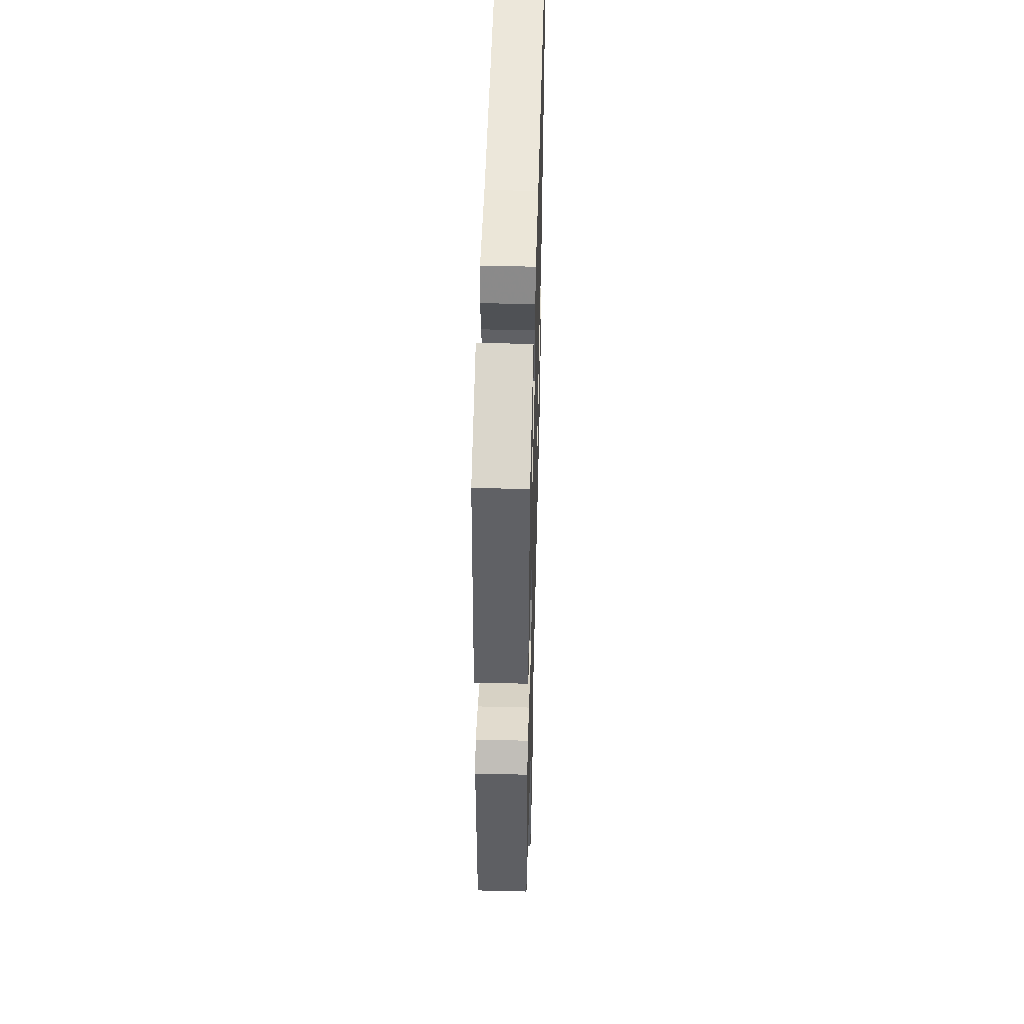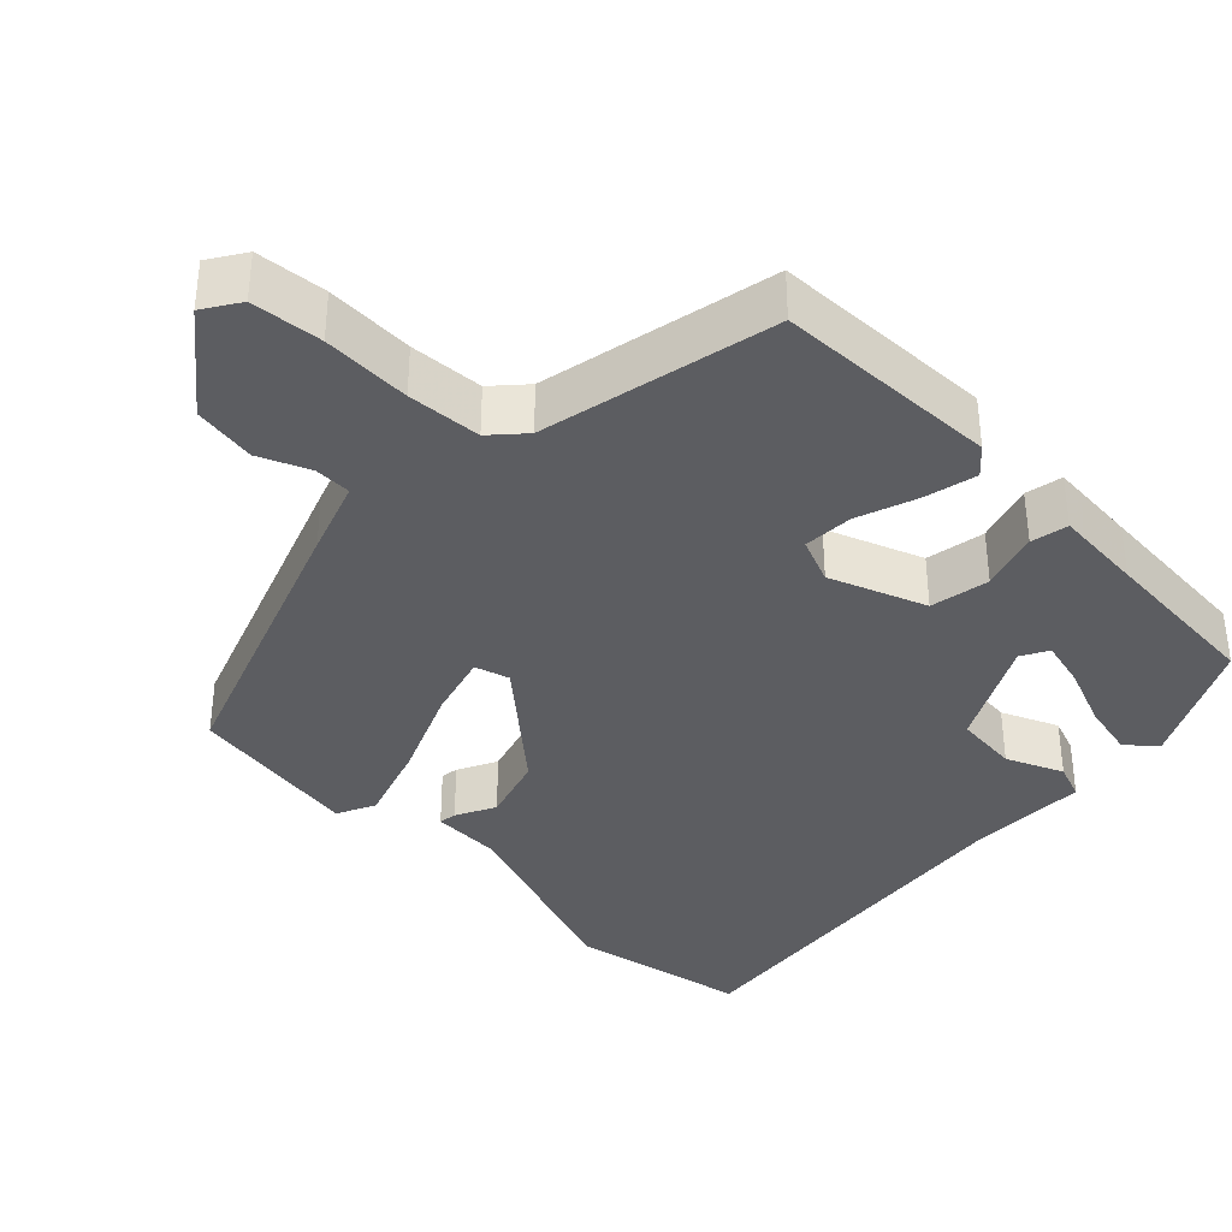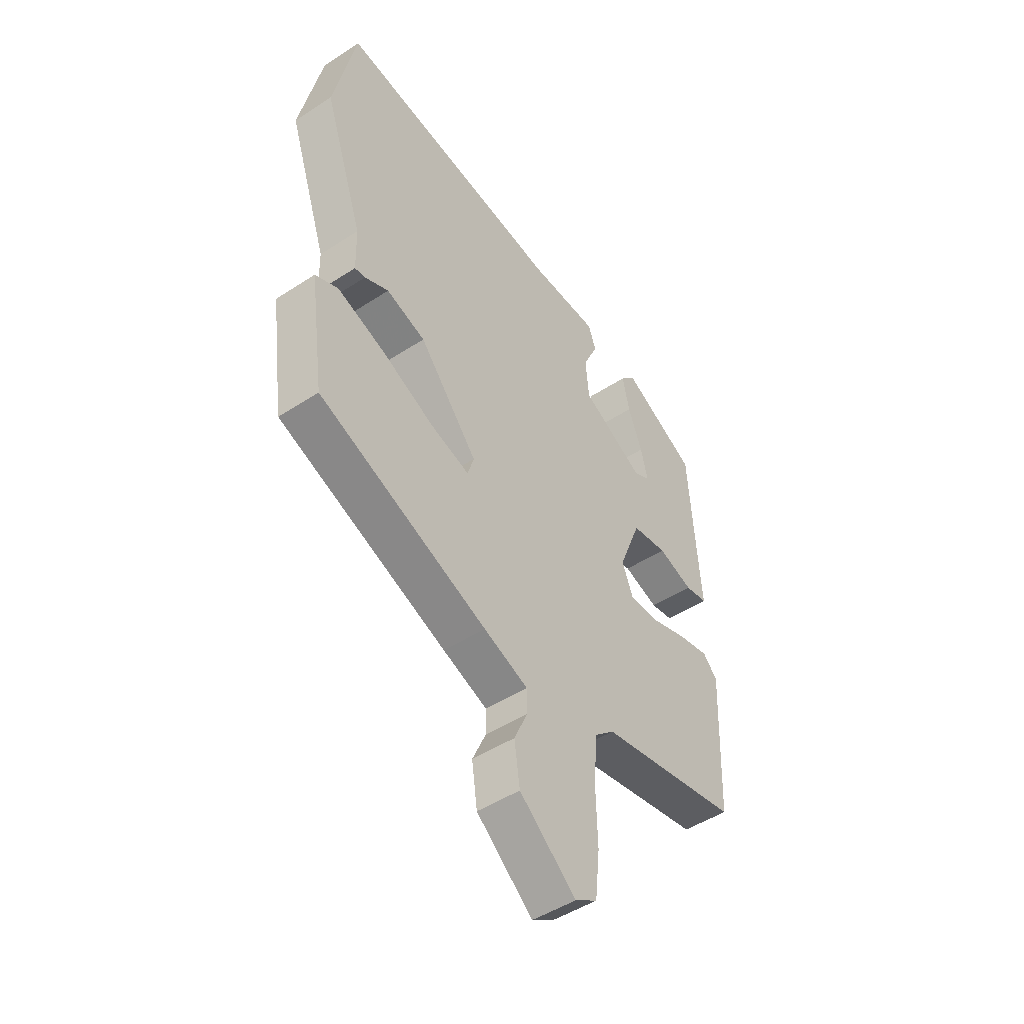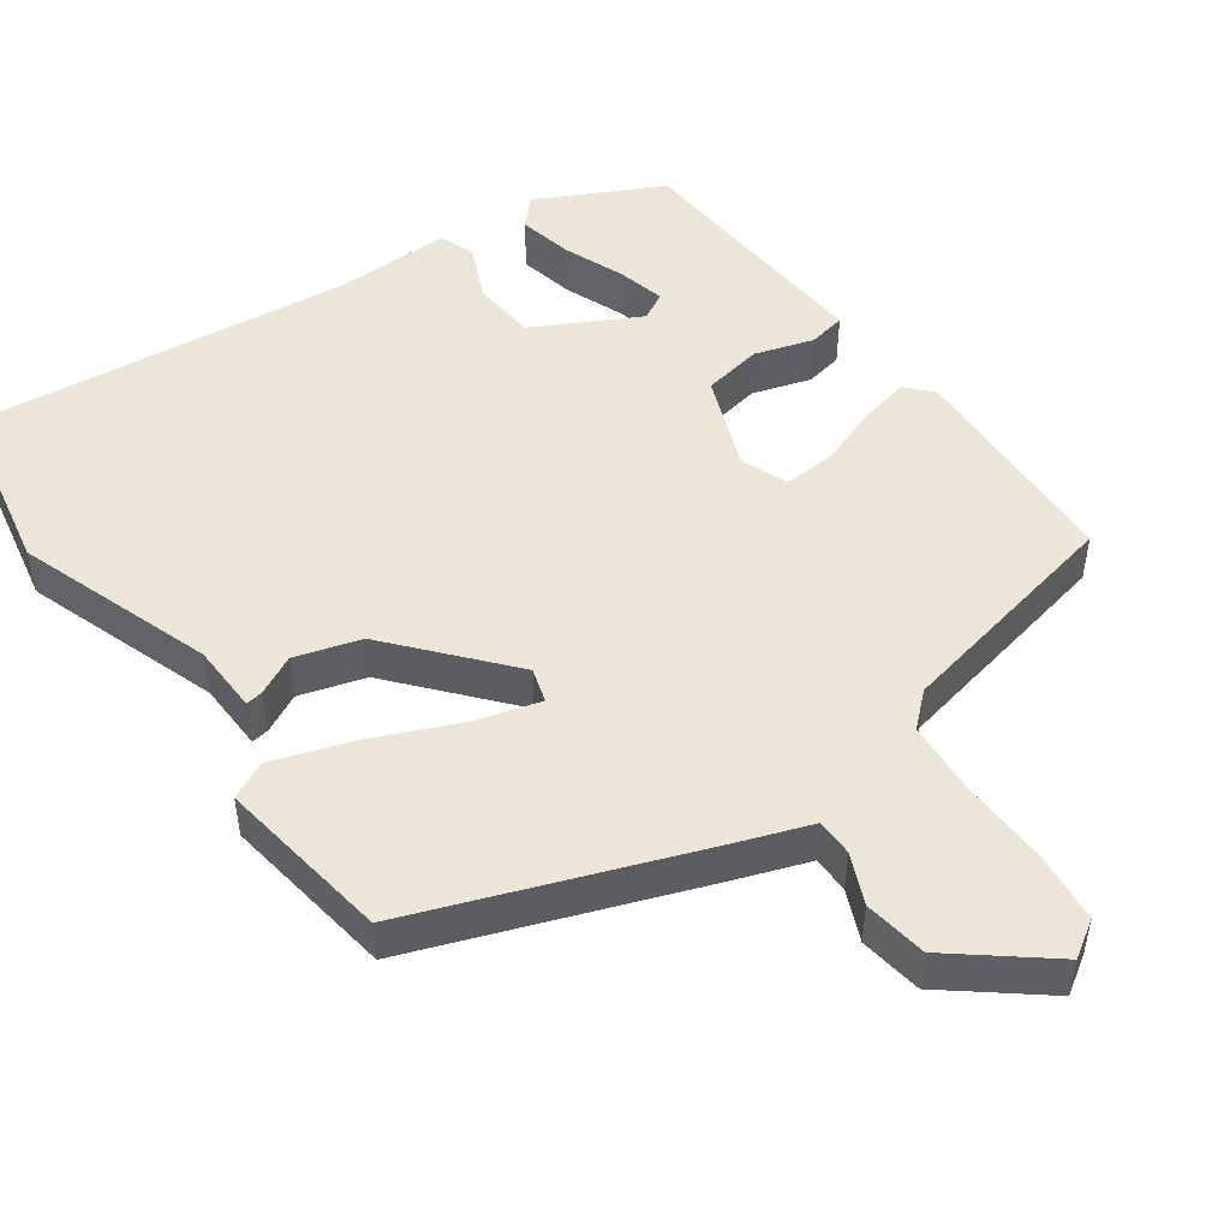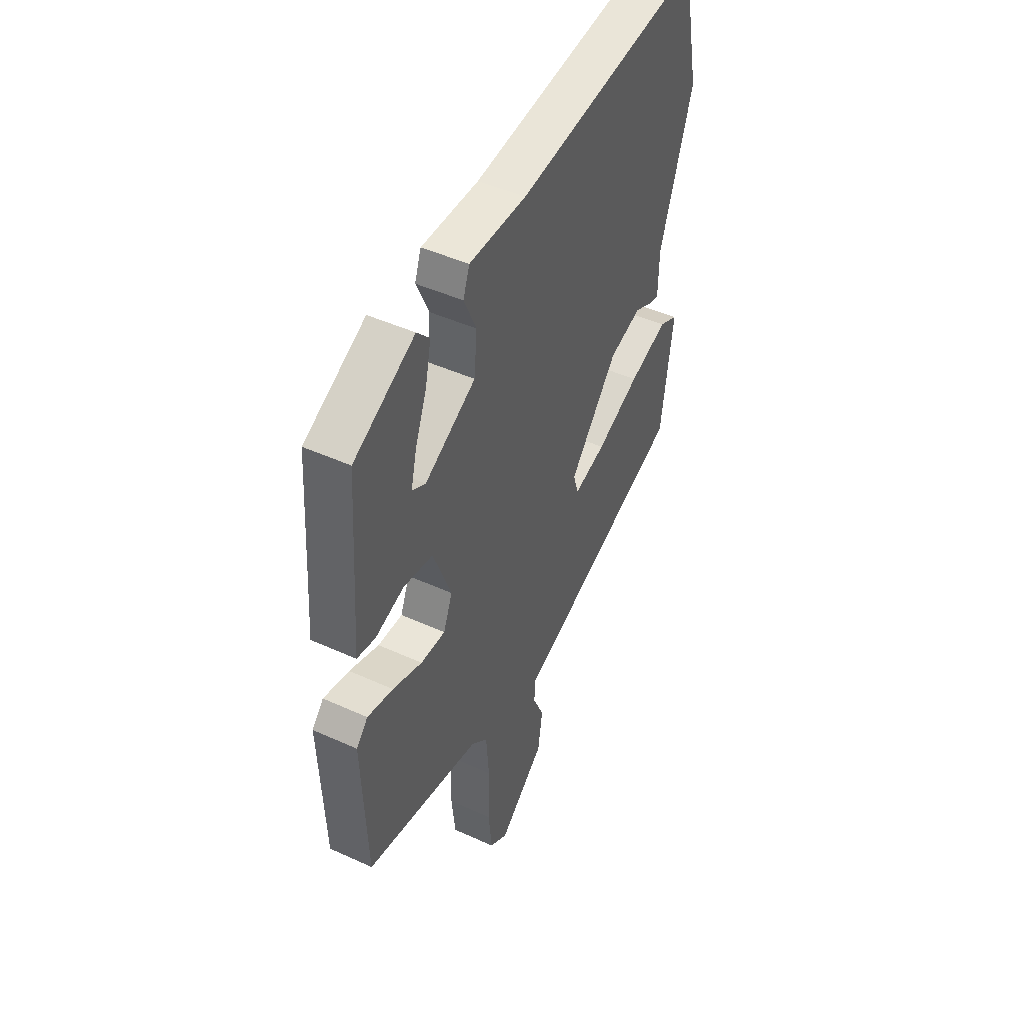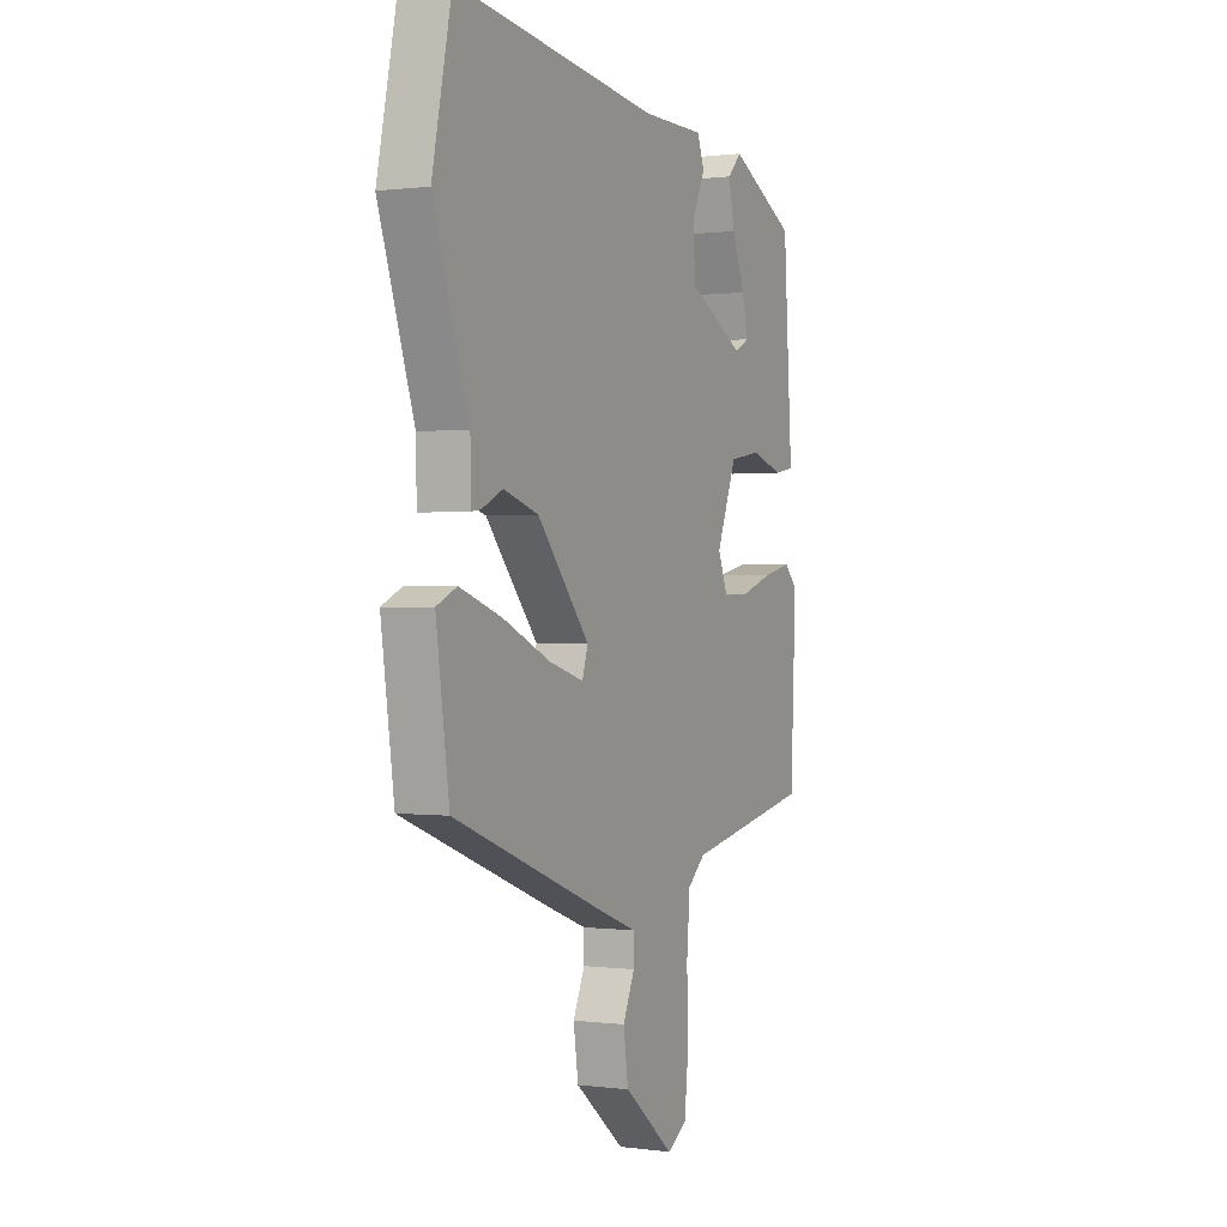
<metadata>
{"format":"obj","ext":"obj","renderer":"f3d","projection":"perspective","resolution":1024,"background":"white","views":[{"elev":46.1,"azim":-88.4,"up":"+Z"},{"elev":-37.2,"azim":-135.0,"up":"+Y"},{"elev":-48.2,"azim":126.2,"up":"+Z"},{"elev":49.4,"azim":143.8,"up":"+Y"},{"elev":46.1,"azim":-62.4,"up":"+Z"},{"elev":0.3,"azim":116.1,"up":"+Z"}]}
</metadata>
<code>
v 0.489 0.07 0.551
v 0.537 0.07 0.32
v 0.45 0.07 0.062
v 0.448 0.07 -0.029
v 0.425 0.07 -0.026
v 0.373 0.07 -0.001
v 0.287 0.07 -0.028
v 0.159 0.07 -0.18
v 0.173 0.07 -0.225
v 0.258 0.07 -0.2
v 0.374 0.07 -0.148
v 0.478 0.07 -0.112
v 0.528 0.07 -0.135
v 0.496 0.07 -0.364
v 0.127 0.07 -0.506
v 0.03 0.07 -0.542
v 0.03 0.07 -0.591
v 0.059 0.07 -0.656
v 0.047 0.07 -0.739
v -0.076 0.07 -0.84
v -0.124 0.07 -0.81
v -0.134 0.07 -0.717
v -0.131 0.07 -0.601
v -0.139 0.07 -0.504
v -0.182 0.07 -0.466
v -0.491 0.07 -0.405
v -0.504 0.07 -0.111
v -0.473 0.07 -0.077
v -0.404 0.07 -0.092
v -0.325 0.07 -0.119
v -0.259 0.07 -0.121
v -0.235 0.07 -0.061
v -0.284 0.07 0.064
v -0.362 0.07 0.077
v -0.439 0.07 0.052
v -0.488 0.07 0.061
v -0.48 0.07 0.178
v -0.466 0.07 0.397
v -0.303 0.07 0.482
v -0.269 0.07 0.446
v -0.284 0.07 0.374
v -0.315 0.07 0.294
v -0.33 0.07 0.231
v -0.294 0.07 0.212
v -0.157 0.07 0.286
v -0.15 0.07 0.369
v -0.183 0.07 0.442
v -0.166 0.07 0.489
v -0.013 0.07 0.489
v 0.489 0 0.551
v 0.537 0 0.32
v 0.45 0 0.062
v 0.448 0 -0.029
v 0.425 0 -0.026
v 0.373 0 -0.001
v 0.287 0 -0.028
v 0.159 0 -0.18
v 0.173 0 -0.225
v 0.258 0 -0.2
v 0.374 0 -0.148
v 0.478 0 -0.112
v 0.528 0 -0.135
v 0.496 0 -0.364
v 0.127 0 -0.506
v 0.03 0 -0.542
v 0.03 0 -0.591
v 0.059 0 -0.656
v 0.047 0 -0.739
v -0.076 0 -0.84
v -0.124 0 -0.81
v -0.134 0 -0.717
v -0.131 0 -0.601
v -0.139 0 -0.504
v -0.182 0 -0.466
v -0.491 0 -0.405
v -0.504 0 -0.111
v -0.473 0 -0.077
v -0.404 0 -0.092
v -0.325 0 -0.119
v -0.259 0 -0.121
v -0.235 0 -0.061
v -0.284 0 0.064
v -0.362 0 0.077
v -0.439 0 0.052
v -0.488 0 0.061
v -0.48 0 0.178
v -0.466 0 0.397
v -0.303 0 0.482
v -0.269 0 0.446
v -0.284 0 0.374
v -0.315 0 0.294
v -0.33 0 0.231
v -0.294 0 0.212
v -0.157 0 0.286
v -0.15 0 0.369
v -0.183 0 0.442
v -0.166 0 0.489
v -0.013 0 0.489
f 46 47 48 49
f 1 2 3
f 49 1 3
f 46 49 3
f 45 46 3
f 44 45 3
f 40 41 42
f 39 40 42
f 38 39 42
f 37 38 42
f 37 42 43
f 37 43 44
f 36 37 44
f 35 36 44
f 34 35 44
f 28 29 30
f 27 28 30
f 26 27 30
f 25 26 30
f 24 25 30 31
f 21 22 23
f 20 21 23
f 19 20 23
f 18 19 23
f 17 18 23
f 16 17 23 24
f 15 16 24
f 14 15 24
f 13 14 24
f 12 13 24
f 11 12 24
f 10 11 24
f 9 10 24
f 24 31 32
f 9 24 32
f 8 9 32
f 3 4 5 6
f 3 6 7
f 44 3 7
f 34 44 7
f 33 34 7
f 7 8 32 33
f 98 97 96 95
f 52 51 50
f 52 50 98
f 52 98 95
f 52 95 94
f 52 94 93
f 91 90 89
f 91 89 88
f 91 88 87
f 91 87 86
f 92 91 86
f 93 92 86
f 93 86 85
f 93 85 84
f 93 84 83
f 79 78 77
f 79 77 76
f 79 76 75
f 79 75 74
f 80 79 74 73
f 72 71 70
f 72 70 69
f 72 69 68
f 72 68 67
f 72 67 66
f 73 72 66 65
f 73 65 64
f 73 64 63
f 73 63 62
f 73 62 61
f 73 61 60
f 73 60 59
f 73 59 58
f 81 80 73
f 81 73 58
f 81 58 57
f 55 54 53 52
f 56 55 52
f 56 52 93
f 56 93 83
f 56 83 82
f 82 81 57 56
f 1 50 51 2
f 2 51 52 3
f 3 52 53 4
f 4 53 54 5
f 5 54 55 6
f 6 55 56 7
f 7 56 57 8
f 8 57 58 9
f 9 58 59 10
f 10 59 60 11
f 11 60 61 12
f 12 61 62 13
f 13 62 63 14
f 14 63 64 15
f 15 64 65 16
f 16 65 66 17
f 17 66 67 18
f 18 67 68 19
f 19 68 69 20
f 20 69 70 21
f 21 70 71 22
f 22 71 72 23
f 23 72 73 24
f 24 73 74 25
f 25 74 75 26
f 26 75 76 27
f 27 76 77 28
f 28 77 78 29
f 29 78 79 30
f 30 79 80 31
f 31 80 81 32
f 32 81 82 33
f 33 82 83 34
f 34 83 84 35
f 35 84 85 36
f 36 85 86 37
f 37 86 87 38
f 38 87 88 39
f 39 88 89 40
f 40 89 90 41
f 41 90 91 42
f 42 91 92 43
f 43 92 93 44
f 44 93 94 45
f 45 94 95 46
f 46 95 96 47
f 47 96 97 48
f 48 97 98 49
f 49 98 50 1

</code>
